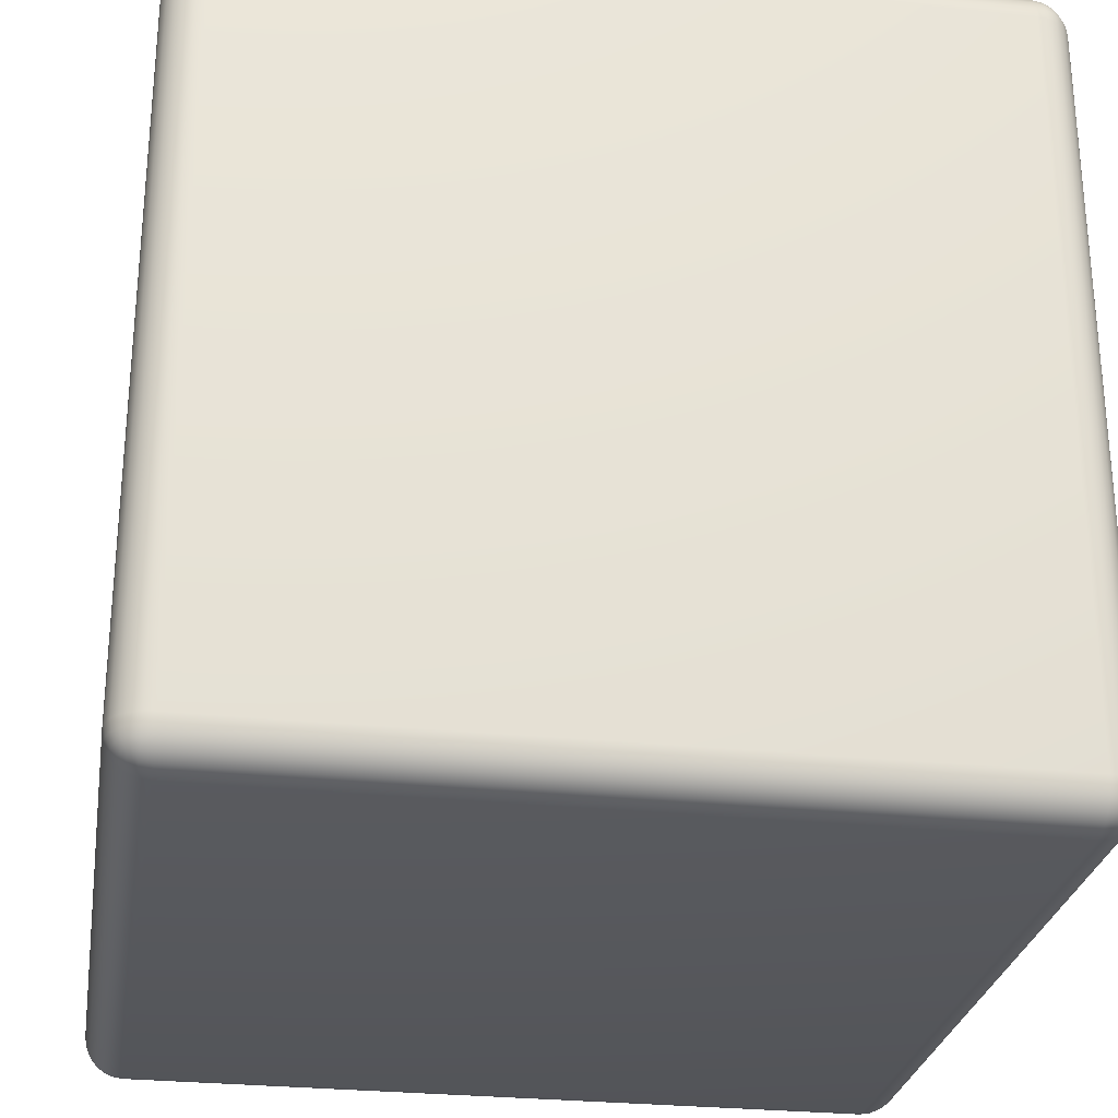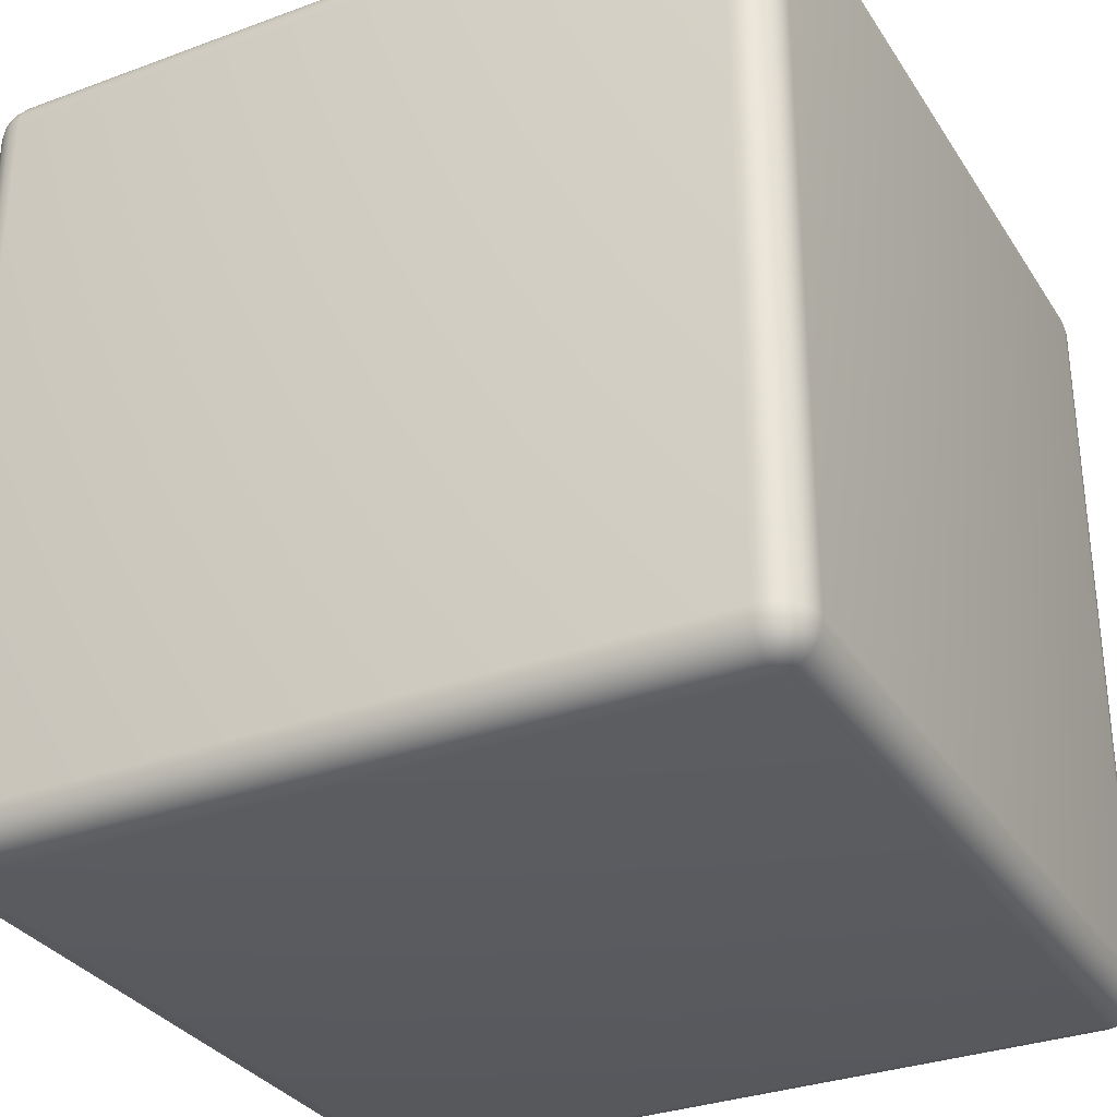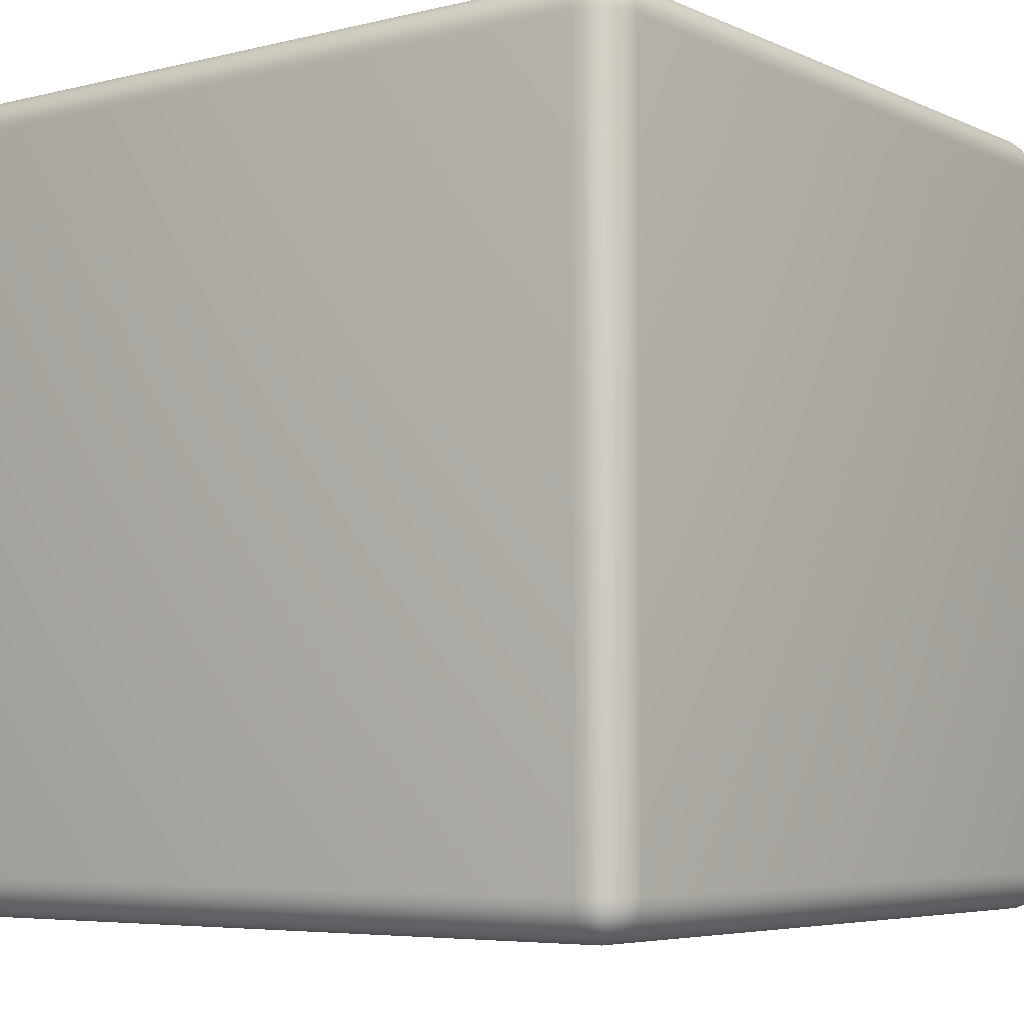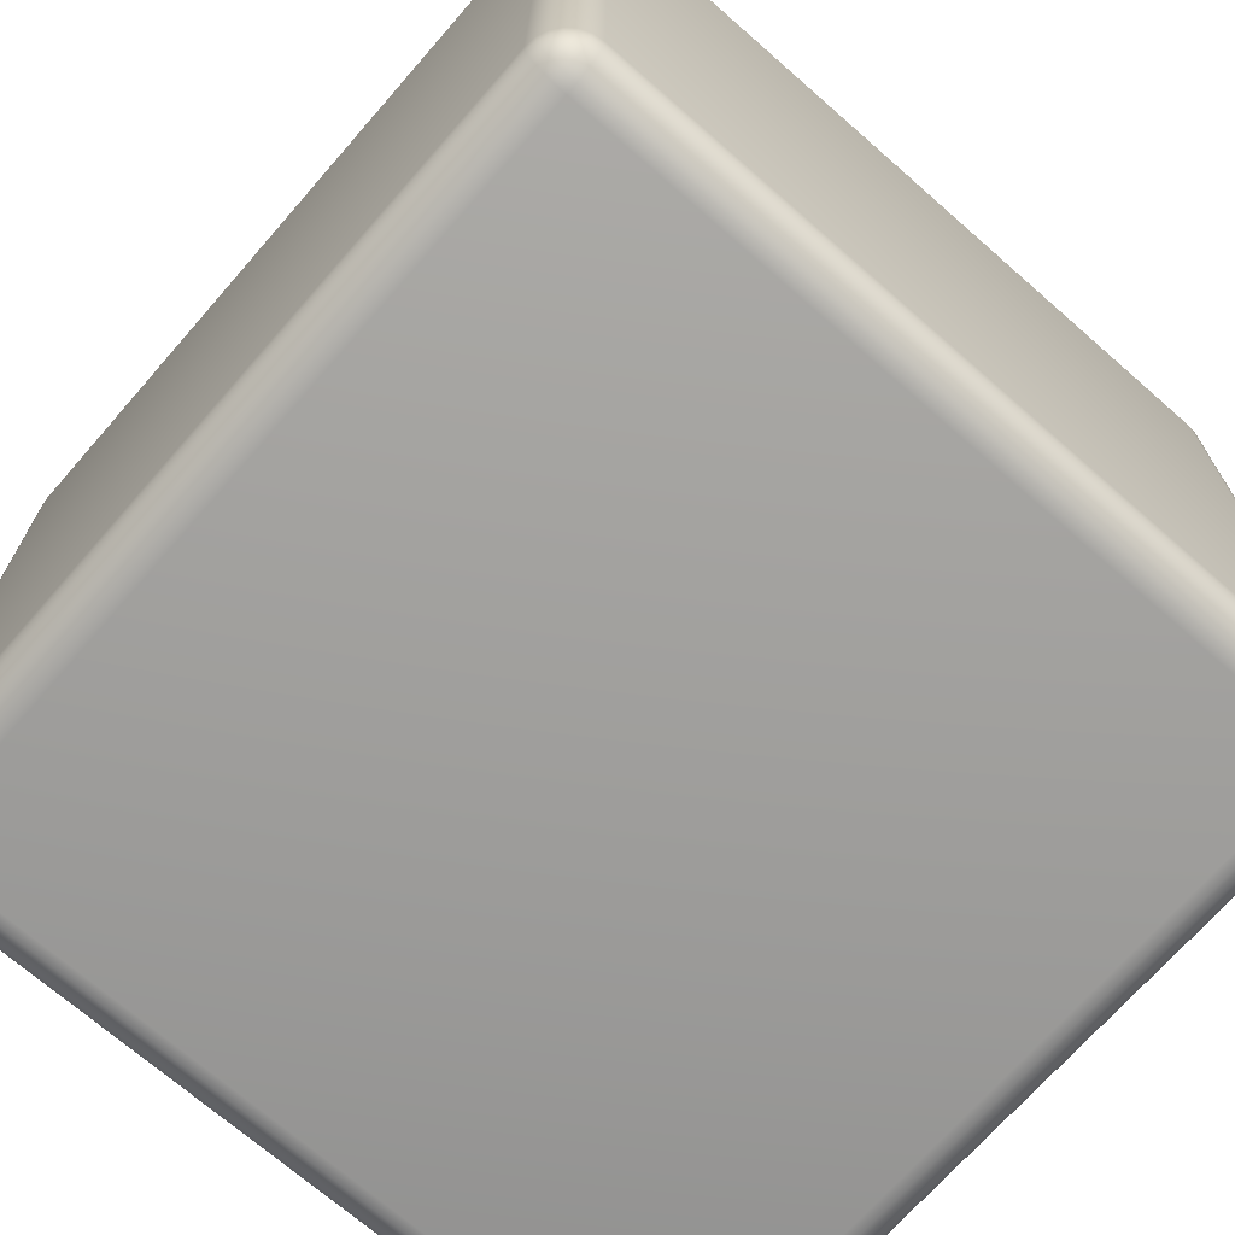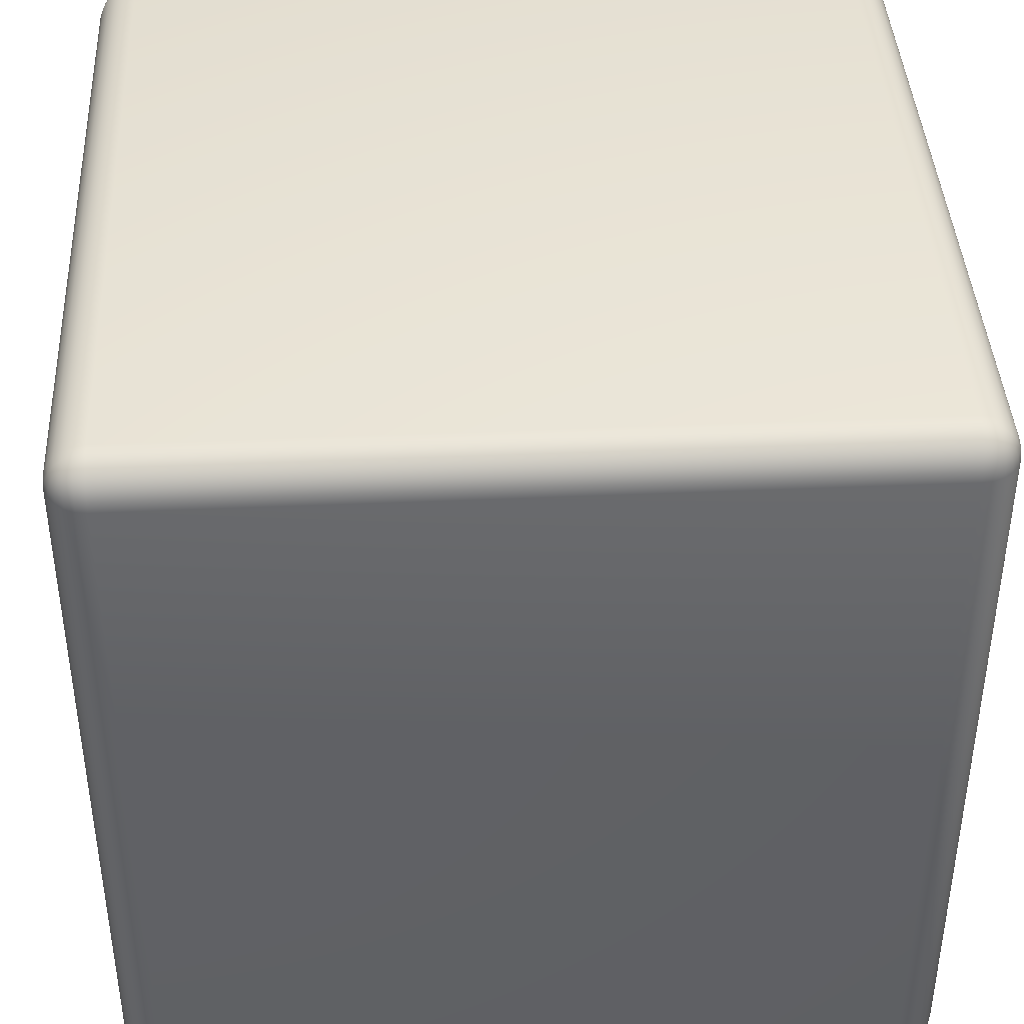
<metadata>
{"format":"obj","ext":"obj","renderer":"f3d","projection":"perspective","resolution":1024,"background":"white","views":[{"elev":-27.6,"azim":-9.2,"up":"+Z"},{"elev":-31.8,"azim":-62.5,"up":"+Z"},{"elev":-5.6,"azim":-53.1,"up":"+Z"},{"elev":-70.6,"azim":-41.2,"up":"+Y"},{"elev":40.9,"azim":87.0,"up":"+Y"}]}
</metadata>
<code>
o Cube_Default_Cube_Cube.001
v 0.9028 0.9028 -1
v 0.9028 -0.9027 -1
v -0.9027 -0.9028 -1
v -0.9028 0.9027 -1
v 1 0.9028 0.9028
v 1 -0.9027 0.9028
v 1 -0.9027 -0.9028
v 1 0.9028 -0.9028
v 0.9028 -1 0.9028
v -0.9028 -1 0.9028
v -0.9027 -1 -0.9028
v 0.9028 -1 -0.9028
v -1 0.9027 -0.9028
v -1 -0.9028 -0.9028
v -1 -0.9028 0.9028
v -1 0.9027 0.9028
v -0.9028 0.9027 1
v -0.9028 -0.9028 1
v 0.9028 -0.9027 1
v 0.9027 0.9028 1
v -0.9028 1 -0.9028
v -0.9028 0.9967 -0.9279
v -0.9287 0.9927 -0.9289
v -0.9279 0.9967 -0.9028
v -0.9028 0.987 -0.9514
v -0.9283 0.9829 -0.9515
v -0.9028 0.9715 -0.9715
v -0.9278 0.9692 -0.9692
v -0.9516 0.9828 -0.9284
v -0.9514 0.987 -0.9028
v -0.9491 0.9746 -0.9491
v -0.947 0.964 -0.964
v -0.9692 0.9692 -0.9278
v -0.9715 0.9715 -0.9028
v -0.964 0.964 -0.947
v -0.9589 0.9589 -0.9589
v -0.9279 0.9027 -0.9967
v -0.9289 0.9287 -0.9927
v -0.9028 0.9279 -0.9967
v -0.9514 0.9027 -0.987
v -0.9515 0.9283 -0.9829
v -0.9715 0.9027 -0.9715
v -0.9692 0.9278 -0.9692
v -0.9284 0.9516 -0.9829
v -0.9028 0.9514 -0.987
v -0.9491 0.9491 -0.9746
v -0.964 0.947 -0.964
v -0.9967 0.9279 -0.9028
v -0.9927 0.9289 -0.9287
v -0.9967 0.9027 -0.9279
v -0.987 0.9514 -0.9028
v -0.9829 0.9515 -0.9283
v -0.9829 0.9284 -0.9516
v -0.987 0.9027 -0.9514
v -0.9746 0.9491 -0.9491
v -0.9027 -0.9279 -0.9967
v -0.9287 -0.9289 -0.9927
v -0.9279 -0.9028 -0.9967
v -0.9027 -0.9514 -0.987
v -0.9283 -0.9515 -0.9829
v -0.9027 -0.9715 -0.9715
v -0.9278 -0.9692 -0.9692
v -0.9516 -0.9284 -0.9829
v -0.9514 -0.9028 -0.987
v -0.9491 -0.9491 -0.9746
v -0.947 -0.964 -0.964
v -0.9692 -0.9278 -0.9692
v -0.9715 -0.9028 -0.9715
v -0.964 -0.947 -0.964
v -0.9589 -0.9589 -0.9589
v -0.9279 -0.9967 -0.9028
v -0.9289 -0.9927 -0.9287
v -0.9027 -0.9967 -0.9279
v -0.9514 -0.987 -0.9028
v -0.9515 -0.9829 -0.9283
v -0.9715 -0.9715 -0.9028
v -0.9692 -0.9692 -0.9278
v -0.9284 -0.9829 -0.9516
v -0.9027 -0.987 -0.9514
v -0.9491 -0.9746 -0.9491
v -0.964 -0.964 -0.947
v -0.9967 -0.9028 -0.9279
v -0.9927 -0.9287 -0.9289
v -0.9967 -0.9279 -0.9028
v -0.987 -0.9028 -0.9514
v -0.9829 -0.9283 -0.9515
v -0.9828 -0.9516 -0.9284
v -0.987 -0.9514 -0.9028
v -0.9746 -0.9491 -0.9491
v -0.9028 1 0.9028
v -0.9279 0.9967 0.9028
v -0.9289 0.9927 0.9287
v -0.9028 0.9967 0.9279
v -0.9514 0.987 0.9028
v -0.9515 0.9829 0.9283
v -0.9715 0.9715 0.9028
v -0.9692 0.9692 0.9278
v -0.9284 0.9828 0.9516
v -0.9028 0.987 0.9514
v -0.9491 0.9746 0.9491
v -0.964 0.964 0.947
v -0.9278 0.9692 0.9692
v -0.9028 0.9715 0.9715
v -0.947 0.964 0.964
v -0.9589 0.9589 0.9589
v -0.9967 0.9027 0.9279
v -0.9927 0.9287 0.9289
v -0.9967 0.9279 0.9028
v -0.987 0.9027 0.9514
v -0.9829 0.9283 0.9515
v -0.9715 0.9027 0.9715
v -0.9692 0.9278 0.9692
v -0.9829 0.9516 0.9284
v -0.987 0.9514 0.9028
v -0.9746 0.9491 0.9491
v -0.964 0.947 0.964
v -0.9028 0.9279 0.9967
v -0.9287 0.9289 0.9927
v -0.9279 0.9027 0.9967
v -0.9028 0.9514 0.987
v -0.9283 0.9515 0.9829
v -0.9516 0.9284 0.9829
v -0.9514 0.9027 0.987
v -0.9491 0.9491 0.9746
v -0.9028 -0.9967 0.9279
v -0.9287 -0.9927 0.9289
v -0.9279 -0.9967 0.9028
v -0.9028 -0.987 0.9514
v -0.9283 -0.9829 0.9515
v -0.9028 -0.9715 0.9715
v -0.9278 -0.9692 0.9692
v -0.9516 -0.9829 0.9284
v -0.9514 -0.987 0.9028
v -0.9491 -0.9746 0.9491
v -0.947 -0.964 0.964
v -0.9692 -0.9692 0.9278
v -0.9715 -0.9715 0.9028
v -0.964 -0.964 0.947
v -0.9589 -0.9589 0.9589
v -0.9279 -0.9028 0.9967
v -0.9289 -0.9287 0.9927
v -0.9028 -0.9279 0.9967
v -0.9514 -0.9028 0.987
v -0.9515 -0.9283 0.9829
v -0.9715 -0.9028 0.9715
v -0.9692 -0.9278 0.9692
v -0.9284 -0.9516 0.9829
v -0.9028 -0.9514 0.987
v -0.9491 -0.9491 0.9746
v -0.964 -0.947 0.964
v -0.9967 -0.9279 0.9028
v -0.9927 -0.9289 0.9287
v -0.9967 -0.9028 0.9279
v -0.987 -0.9514 0.9028
v -0.9829 -0.9515 0.9283
v -0.9828 -0.9284 0.9516
v -0.987 -0.9028 0.9514
v -0.9746 -0.9491 0.9491
v 0.9028 1 -0.9028
v 0.9279 0.9967 -0.9028
v 0.9289 0.9927 -0.9287
v 0.9028 0.9967 -0.9279
v 0.9514 0.987 -0.9028
v 0.9515 0.9829 -0.9283
v 0.9715 0.9715 -0.9028
v 0.9692 0.9692 -0.9278
v 0.9284 0.9829 -0.9516
v 0.9028 0.987 -0.9514
v 0.9491 0.9746 -0.9491
v 0.964 0.964 -0.947
v 0.9278 0.9692 -0.9692
v 0.9028 0.9715 -0.9715
v 0.947 0.964 -0.964
v 0.9589 0.9589 -0.9589
v 0.9967 0.9028 -0.9279
v 0.9927 0.9287 -0.9289
v 0.9967 0.9279 -0.9028
v 0.987 0.9028 -0.9514
v 0.9829 0.9283 -0.9515
v 0.9715 0.9028 -0.9715
v 0.9692 0.9278 -0.9692
v 0.9828 0.9516 -0.9284
v 0.987 0.9514 -0.9028
v 0.9746 0.9491 -0.9491
v 0.964 0.947 -0.964
v 0.9028 0.9279 -0.9967
v 0.9287 0.9289 -0.9927
v 0.9279 0.9028 -0.9967
v 0.9028 0.9514 -0.987
v 0.9283 0.9515 -0.9829
v 0.9516 0.9284 -0.9829
v 0.9514 0.9028 -0.987
v 0.9491 0.9491 -0.9746
v 0.9028 -0.9967 -0.9279
v 0.9287 -0.9927 -0.9289
v 0.9279 -0.9967 -0.9028
v 0.9028 -0.987 -0.9514
v 0.9283 -0.9829 -0.9515
v 0.9028 -0.9715 -0.9715
v 0.9278 -0.9692 -0.9692
v 0.9516 -0.9828 -0.9284
v 0.9514 -0.987 -0.9028
v 0.9491 -0.9746 -0.9491
v 0.947 -0.964 -0.964
v 0.9692 -0.9692 -0.9278
v 0.9715 -0.9715 -0.9028
v 0.964 -0.964 -0.947
v 0.9589 -0.9589 -0.9589
v 0.9279 -0.9027 -0.9967
v 0.9289 -0.9287 -0.9927
v 0.9028 -0.9279 -0.9967
v 0.9514 -0.9027 -0.987
v 0.9515 -0.9283 -0.9829
v 0.9715 -0.9027 -0.9715
v 0.9692 -0.9278 -0.9692
v 0.9284 -0.9516 -0.9829
v 0.9028 -0.9514 -0.987
v 0.9491 -0.9491 -0.9746
v 0.964 -0.947 -0.964
v 0.9967 -0.9279 -0.9028
v 0.9927 -0.9289 -0.9287
v 0.9967 -0.9027 -0.9279
v 0.987 -0.9514 -0.9028
v 0.9829 -0.9515 -0.9283
v 0.9829 -0.9284 -0.9516
v 0.987 -0.9027 -0.9514
v 0.9746 -0.9491 -0.9491
v 0.9027 1 0.9028
v 0.9027 0.9967 0.9279
v 0.9287 0.9927 0.9289
v 0.9279 0.9967 0.9028
v 0.9027 0.987 0.9514
v 0.9283 0.9829 0.9515
v 0.9027 0.9715 0.9715
v 0.9278 0.9692 0.9692
v 0.9516 0.9829 0.9284
v 0.9514 0.987 0.9028
v 0.9491 0.9746 0.9491
v 0.947 0.964 0.964
v 0.9692 0.9692 0.9278
v 0.9715 0.9715 0.9028
v 0.964 0.964 0.947
v 0.9589 0.9589 0.9589
v 0.9279 0.9028 0.9967
v 0.9289 0.9287 0.9927
v 0.9027 0.9279 0.9967
v 0.9514 0.9028 0.987
v 0.9515 0.9283 0.9829
v 0.9715 0.9028 0.9715
v 0.9692 0.9278 0.9692
v 0.9284 0.9516 0.9829
v 0.9027 0.9514 0.987
v 0.9491 0.9491 0.9746
v 0.964 0.947 0.964
v 0.9967 0.9279 0.9028
v 0.9927 0.9289 0.9287
v 0.9967 0.9028 0.9279
v 0.987 0.9514 0.9028
v 0.9829 0.9515 0.9283
v 0.9828 0.9284 0.9516
v 0.987 0.9028 0.9514
v 0.9746 0.9491 0.9491
v 0.9279 -0.9967 0.9028
v 0.9289 -0.9927 0.9287
v 0.9028 -0.9967 0.9279
v 0.9514 -0.987 0.9028
v 0.9515 -0.9829 0.9283
v 0.9715 -0.9715 0.9028
v 0.9692 -0.9692 0.9278
v 0.9284 -0.9828 0.9516
v 0.9028 -0.987 0.9514
v 0.9491 -0.9746 0.9491
v 0.964 -0.964 0.947
v 0.9278 -0.9692 0.9692
v 0.9028 -0.9715 0.9715
v 0.947 -0.964 0.964
v 0.9589 -0.9589 0.9589
v 0.9967 -0.9027 0.9279
v 0.9927 -0.9287 0.9289
v 0.9967 -0.9279 0.9028
v 0.987 -0.9027 0.9514
v 0.9829 -0.9283 0.9515
v 0.9715 -0.9027 0.9715
v 0.9692 -0.9278 0.9692
v 0.9829 -0.9516 0.9284
v 0.987 -0.9514 0.9028
v 0.9746 -0.9491 0.9491
v 0.964 -0.947 0.964
v 0.9028 -0.9279 0.9967
v 0.9287 -0.9289 0.9927
v 0.9279 -0.9027 0.9967
v 0.9028 -0.9514 0.987
v 0.9283 -0.9515 0.9829
v 0.9516 -0.9284 0.9829
v 0.9514 -0.9027 0.987
v 0.9491 -0.9491 0.9746
f 1 2 3 4
f 5 6 7 8
f 9 10 11 12
f 13 14 15 16
f 17 18 19 20
f 21 22 23 24
f 22 25 26 23
f 25 27 28 26
f 24 23 29 30
f 23 26 31 29
f 26 28 32 31
f 30 29 33 34
f 29 31 35 33
f 31 32 36 35
f 4 37 38 39
f 37 40 41 38
f 40 42 43 41
f 39 38 44 45
f 38 41 46 44
f 41 43 47 46
f 45 44 28 27
f 44 46 32 28
f 46 47 36 32
f 13 48 49 50
f 48 51 52 49
f 51 34 33 52
f 50 49 53 54
f 49 52 55 53
f 52 33 35 55
f 54 53 43 42
f 53 55 47 43
f 55 35 36 47
f 3 56 57 58
f 56 59 60 57
f 59 61 62 60
f 58 57 63 64
f 57 60 65 63
f 60 62 66 65
f 64 63 67 68
f 63 65 69 67
f 65 66 70 69
f 11 71 72 73
f 71 74 75 72
f 74 76 77 75
f 73 72 78 79
f 72 75 80 78
f 75 77 81 80
f 79 78 62 61
f 78 80 66 62
f 80 81 70 66
f 14 82 83 84
f 82 85 86 83
f 85 68 67 86
f 84 83 87 88
f 83 86 89 87
f 86 67 69 89
f 88 87 77 76
f 87 89 81 77
f 89 69 70 81
f 90 91 92 93
f 91 94 95 92
f 94 96 97 95
f 93 92 98 99
f 92 95 100 98
f 95 97 101 100
f 99 98 102 103
f 98 100 104 102
f 100 101 105 104
f 16 106 107 108
f 106 109 110 107
f 109 111 112 110
f 108 107 113 114
f 107 110 115 113
f 110 112 116 115
f 114 113 97 96
f 113 115 101 97
f 115 116 105 101
f 17 117 118 119
f 117 120 121 118
f 120 103 102 121
f 119 118 122 123
f 118 121 124 122
f 121 102 104 124
f 123 122 112 111
f 122 124 116 112
f 124 104 105 116
f 10 125 126 127
f 125 128 129 126
f 128 130 131 129
f 127 126 132 133
f 126 129 134 132
f 129 131 135 134
f 133 132 136 137
f 132 134 138 136
f 134 135 139 138
f 18 140 141 142
f 140 143 144 141
f 143 145 146 144
f 142 141 147 148
f 141 144 149 147
f 144 146 150 149
f 148 147 131 130
f 147 149 135 131
f 149 150 139 135
f 15 151 152 153
f 151 154 155 152
f 154 137 136 155
f 153 152 156 157
f 152 155 158 156
f 155 136 138 158
f 157 156 146 145
f 156 158 150 146
f 158 138 139 150
f 159 160 161 162
f 160 163 164 161
f 163 165 166 164
f 162 161 167 168
f 161 164 169 167
f 164 166 170 169
f 168 167 171 172
f 167 169 173 171
f 169 170 174 173
f 8 175 176 177
f 175 178 179 176
f 178 180 181 179
f 177 176 182 183
f 176 179 184 182
f 179 181 185 184
f 183 182 166 165
f 182 184 170 166
f 184 185 174 170
f 1 186 187 188
f 186 189 190 187
f 189 172 171 190
f 188 187 191 192
f 187 190 193 191
f 190 171 173 193
f 192 191 181 180
f 191 193 185 181
f 193 173 174 185
f 12 194 195 196
f 194 197 198 195
f 197 199 200 198
f 196 195 201 202
f 195 198 203 201
f 198 200 204 203
f 202 201 205 206
f 201 203 207 205
f 203 204 208 207
f 2 209 210 211
f 209 212 213 210
f 212 214 215 213
f 211 210 216 217
f 210 213 218 216
f 213 215 219 218
f 217 216 200 199
f 216 218 204 200
f 218 219 208 204
f 7 220 221 222
f 220 223 224 221
f 223 206 205 224
f 222 221 225 226
f 221 224 227 225
f 224 205 207 227
f 226 225 215 214
f 225 227 219 215
f 227 207 208 219
f 228 229 230 231
f 229 232 233 230
f 232 234 235 233
f 231 230 236 237
f 230 233 238 236
f 233 235 239 238
f 237 236 240 241
f 236 238 242 240
f 238 239 243 242
f 20 244 245 246
f 244 247 248 245
f 247 249 250 248
f 246 245 251 252
f 245 248 253 251
f 248 250 254 253
f 252 251 235 234
f 251 253 239 235
f 253 254 243 239
f 5 255 256 257
f 255 258 259 256
f 258 241 240 259
f 257 256 260 261
f 256 259 262 260
f 259 240 242 262
f 261 260 250 249
f 260 262 254 250
f 262 242 243 254
f 9 263 264 265
f 263 266 267 264
f 266 268 269 267
f 265 264 270 271
f 264 267 272 270
f 267 269 273 272
f 271 270 274 275
f 270 272 276 274
f 272 273 277 276
f 6 278 279 280
f 278 281 282 279
f 281 283 284 282
f 280 279 285 286
f 279 282 287 285
f 282 284 288 287
f 286 285 269 268
f 285 287 273 269
f 287 288 277 273
f 19 289 290 291
f 289 292 293 290
f 292 275 274 293
f 291 290 294 295
f 290 293 296 294
f 293 274 276 296
f 295 294 284 283
f 294 296 288 284
f 296 276 277 288
f 90 21 24 91
f 91 24 30 94
f 94 30 34 96
f 96 34 51 114
f 114 51 48 108
f 108 48 13 16
f 4 3 58 37
f 37 58 64 40
f 40 64 68 42
f 42 68 85 54
f 54 85 82 50
f 50 82 14 13
f 11 10 127 71
f 71 127 133 74
f 74 133 137 76
f 76 137 154 88
f 88 154 151 84
f 84 151 15 14
f 18 17 119 140
f 140 119 123 143
f 143 123 111 145
f 145 111 109 157
f 157 109 106 153
f 153 106 16 15
f 228 90 93 229
f 229 93 99 232
f 232 99 103 234
f 234 103 120 252
f 252 120 117 246
f 246 117 17 20
f 10 9 265 125
f 125 265 271 128
f 128 271 275 130
f 130 275 292 148
f 148 292 289 142
f 142 289 19 18
f 6 5 257 278
f 278 257 261 281
f 281 261 249 283
f 283 249 247 295
f 295 247 244 291
f 291 244 20 19
f 159 228 231 160
f 160 231 237 163
f 163 237 241 165
f 165 241 258 183
f 183 258 255 177
f 177 255 5 8
f 9 12 196 263
f 263 196 202 266
f 266 202 206 268
f 268 206 223 286
f 286 223 220 280
f 280 220 7 6
f 2 1 188 209
f 209 188 192 212
f 212 192 180 214
f 214 180 178 226
f 226 178 175 222
f 222 175 8 7
f 21 159 162 22
f 22 162 168 25
f 25 168 172 27
f 27 172 189 45
f 45 189 186 39
f 39 186 1 4
f 12 11 73 194
f 194 73 79 197
f 197 79 61 199
f 199 61 59 217
f 217 59 56 211
f 211 56 3 2
f 90 228 159 21

</code>
